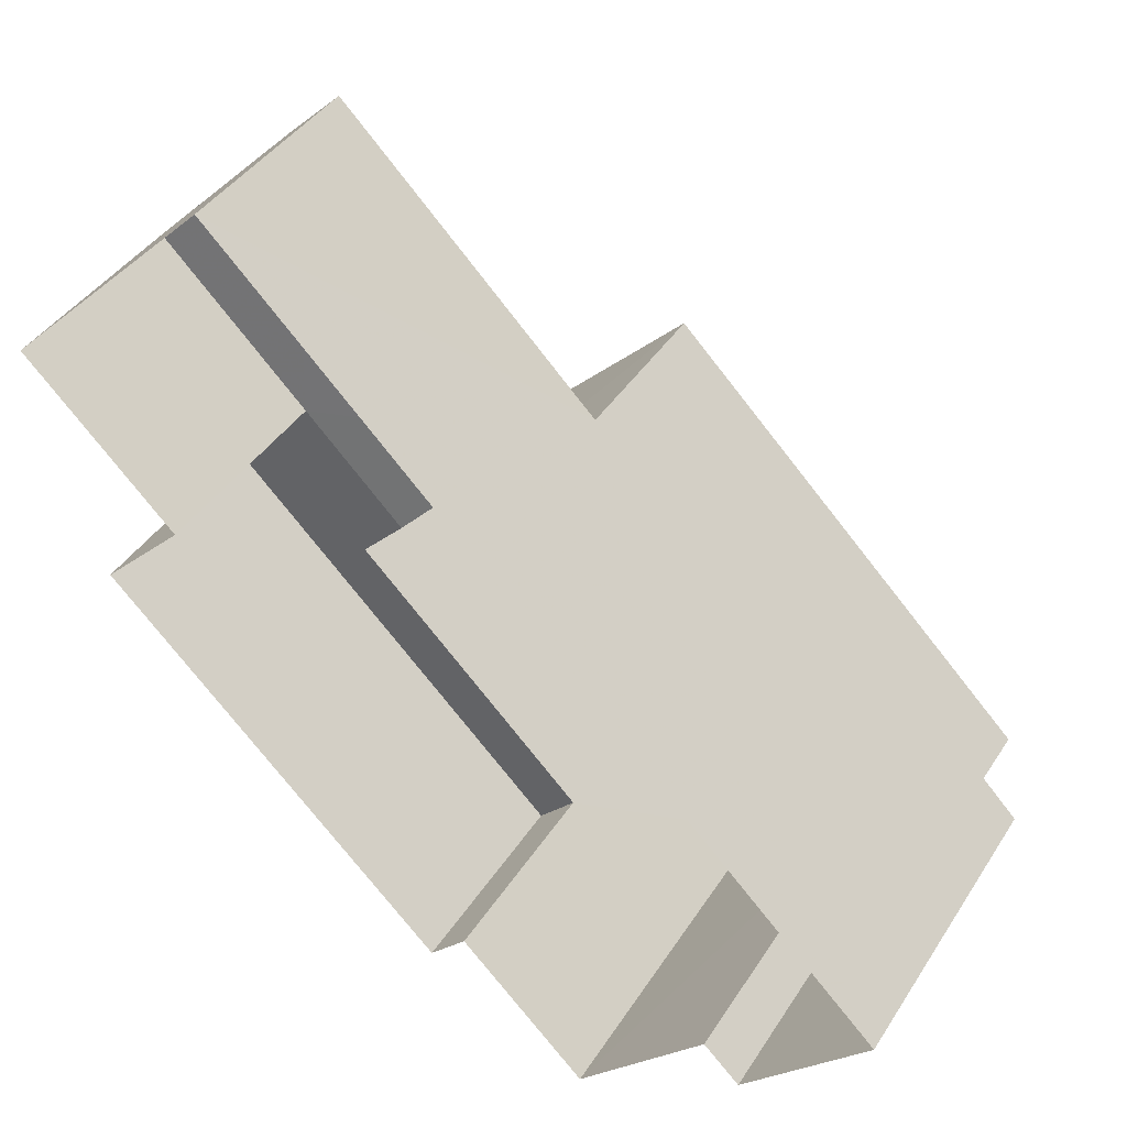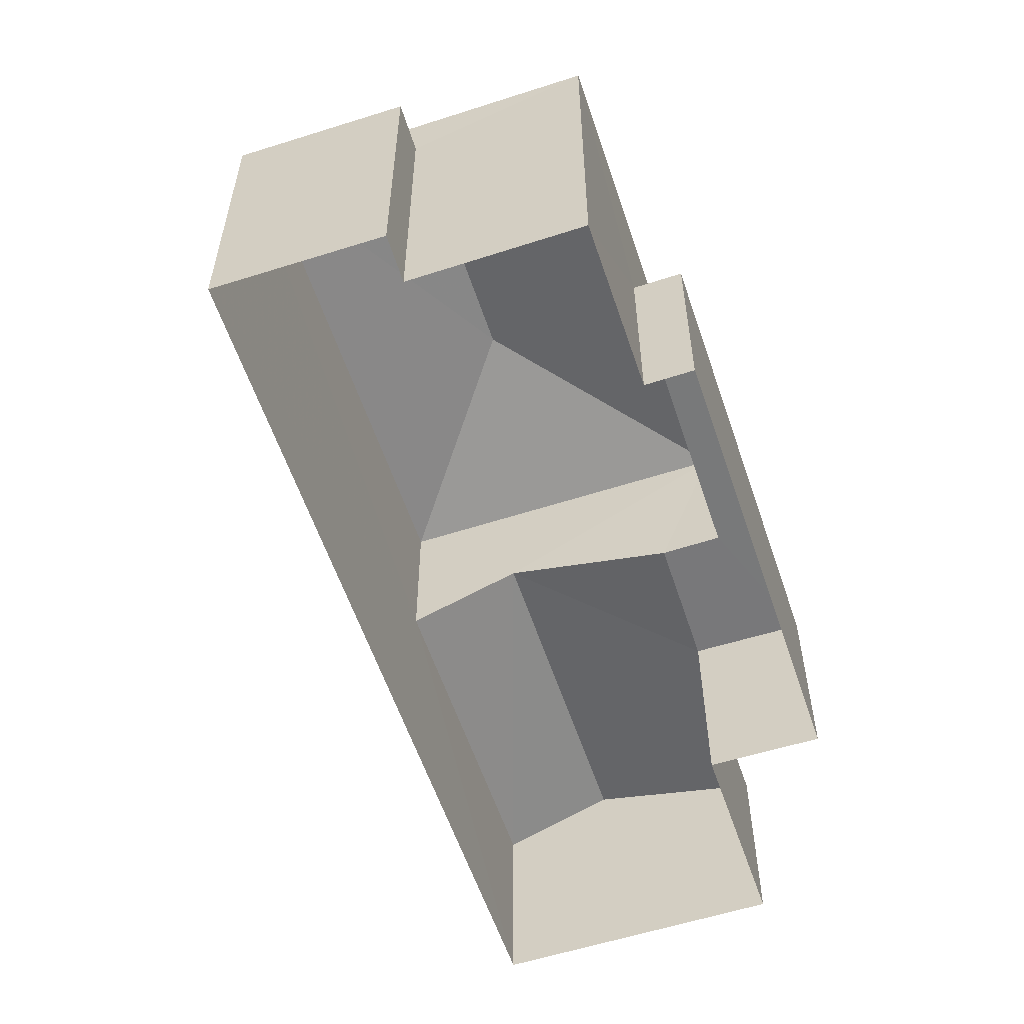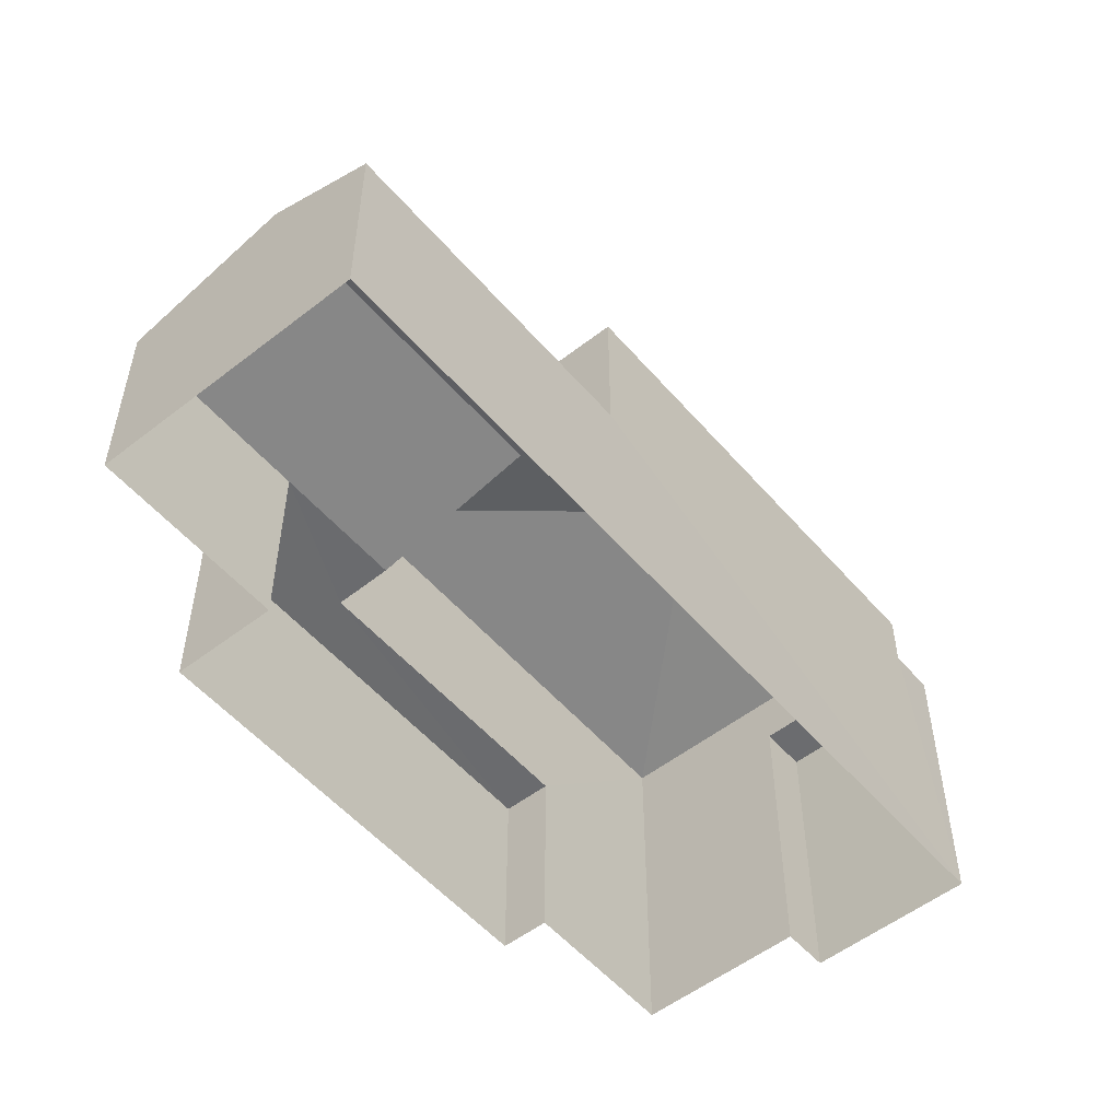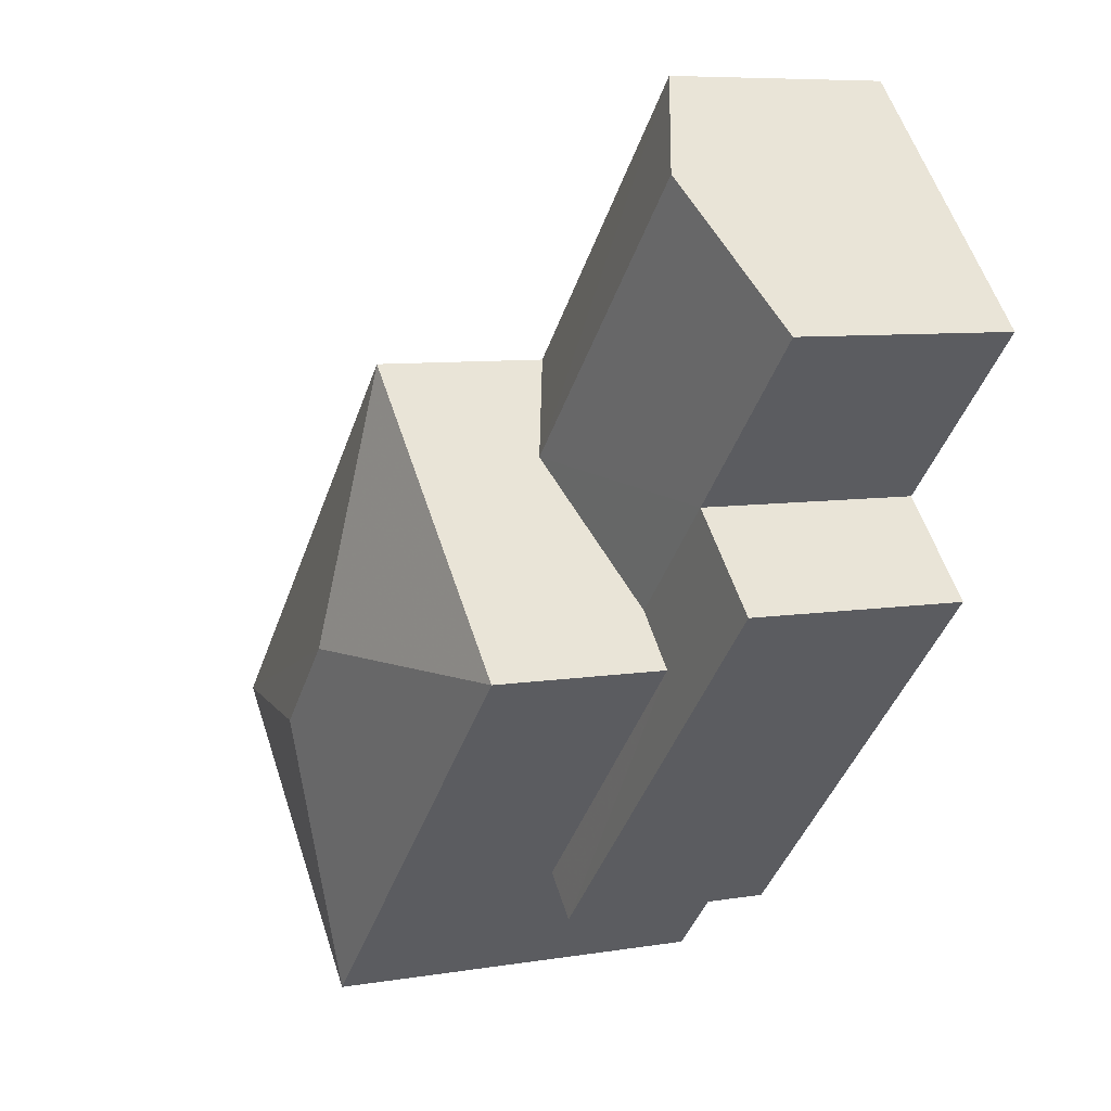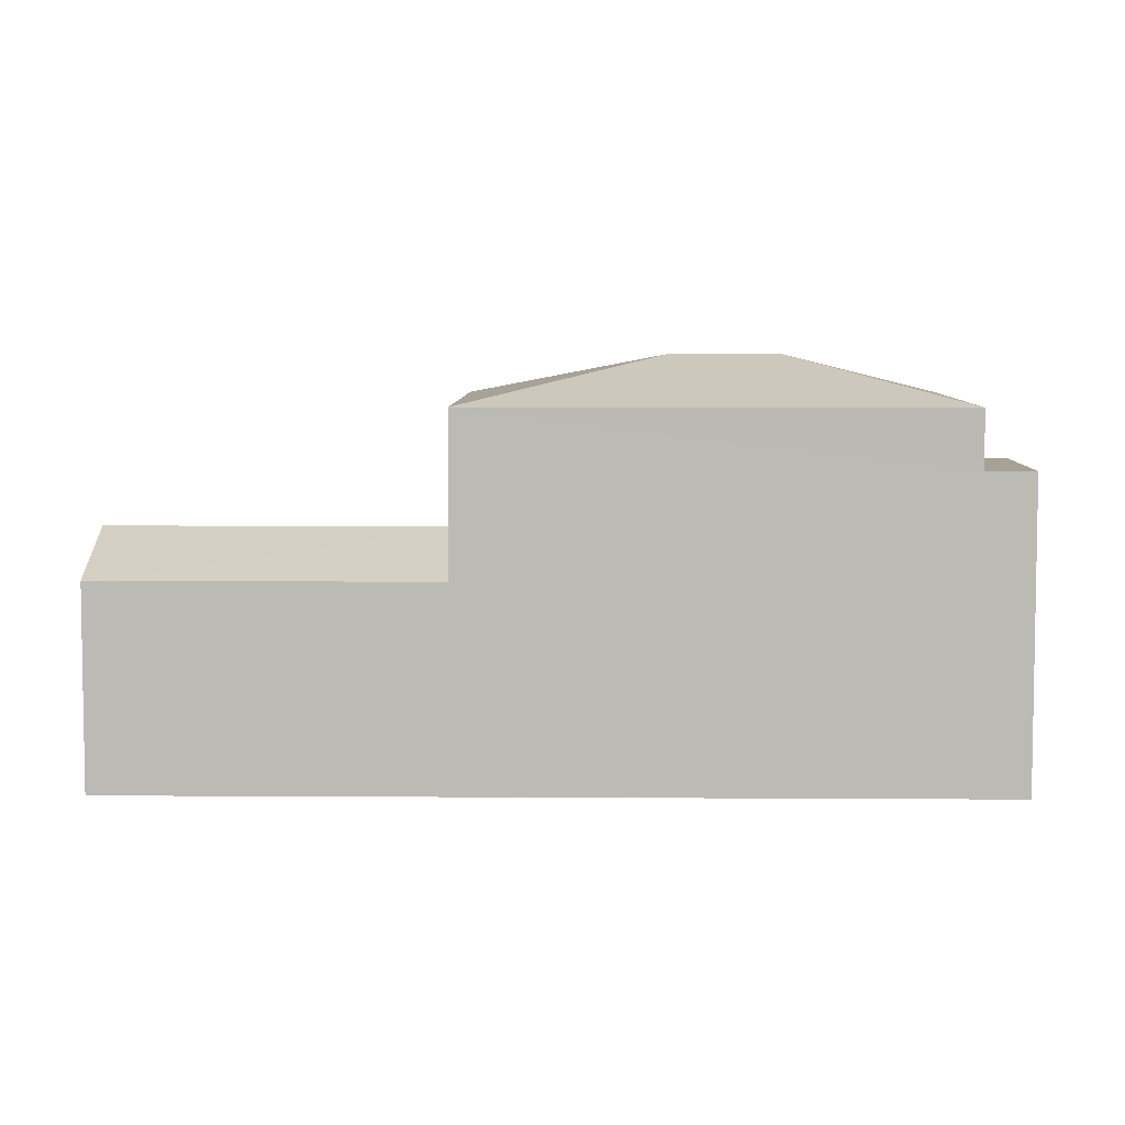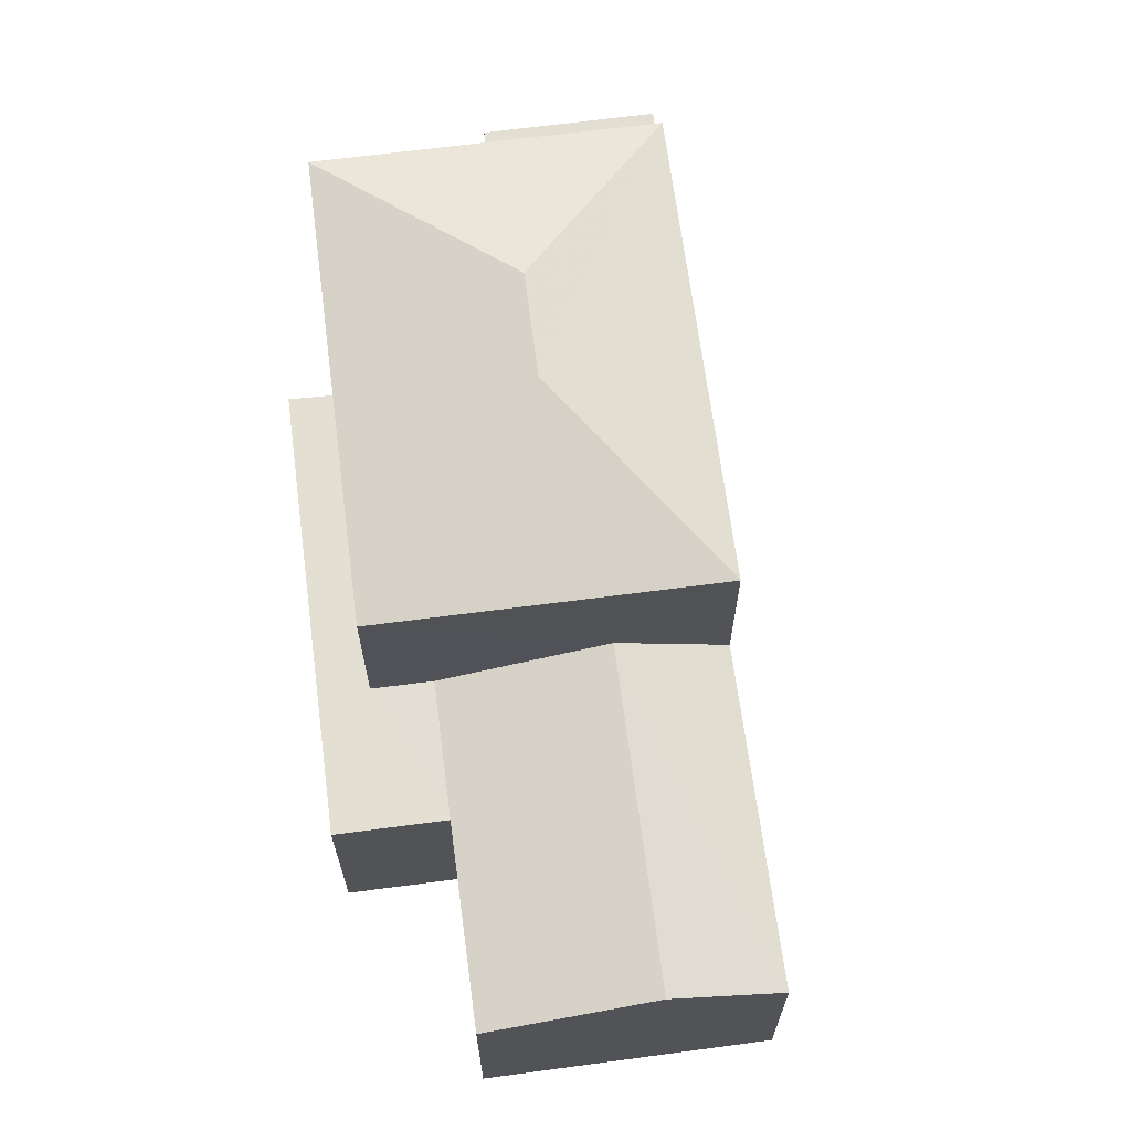
<metadata>
{"format":"obj","ext":"obj","renderer":"f3d","projection":"perspective","resolution":1024,"background":"white","views":[{"elev":40.6,"azim":-150.3,"up":"+Y"},{"elev":-57.7,"azim":-26.7,"up":"+Z"},{"elev":-53.5,"azim":174.6,"up":"+Z"},{"elev":7.4,"azim":64.5,"up":"+Y"},{"elev":6.3,"azim":-134.0,"up":"+Z"},{"elev":67.0,"azim":127.4,"up":"+Z"}]}
</metadata>
<code>
v -2.239e+05 -1.273e+05 16.99
v -2.239e+05 -1.273e+05 16.99
v -2.239e+05 -1.273e+05 16.99
v -2.239e+05 -1.273e+05 16.99
v -2.239e+05 -1.273e+05 16.99
v -2.239e+05 -1.273e+05 16.99
v -2.239e+05 -1.273e+05 16.99
v -2.239e+05 -1.273e+05 16.99
v -2.239e+05 -1.273e+05 16.99
v -2.239e+05 -1.273e+05 16.99
v -2.239e+05 -1.273e+05 20.63
v -2.239e+05 -1.273e+05 21.36
v -2.239e+05 -1.273e+05 20.63
v -2.239e+05 -1.273e+05 21.36
v -2.239e+05 -1.273e+05 20.63
v -2.239e+05 -1.273e+05 24.34
v -2.239e+05 -1.273e+05 23.53
v -2.239e+05 -1.273e+05 24.34
v -2.239e+05 -1.273e+05 23.53
v -2.239e+05 -1.273e+05 22.49
v -2.239e+05 -1.273e+05 22.49
v -2.239e+05 -1.273e+05 22.49
v -2.239e+05 -1.273e+05 22.49
v -2.239e+05 -1.273e+05 20.63
v -2.239e+05 -1.273e+05 20.63
v -2.239e+05 -1.273e+05 23.53
v -2.239e+05 -1.273e+05 23.53
v -2.239e+05 -1.273e+05 20.63
v -2.239e+05 -1.273e+05 20.63
v -2.239e+05 -1.273e+05 20.63
v -2.239e+05 -1.273e+05 20.63
f 1 2 3
f 3 4 1
f 5 6 2
f 7 8 9
f 7 9 1
f 9 10 5
f 1 5 2
f 1 9 5
f 11 12 13
f 13 14 15
f 13 12 14
f 16 17 18
f 16 19 17
f 20 21 22
f 23 20 22
f 14 12 24
f 25 14 24
f 18 17 26
f 16 27 19
f 26 27 16
f 18 26 16
f 28 29 30
f 29 31 30
f 30 13 15
f 30 31 13
f 11 4 12
f 4 3 12
f 3 24 12
f 24 3 25
f 20 19 25
f 17 19 20
f 25 3 2
f 20 2 21
f 20 25 2
f 22 2 6
f 22 21 2
f 10 28 26
f 26 28 27
f 10 9 28
f 27 28 30
f 29 8 7
f 31 29 7
f 7 13 31
f 7 1 13
f 5 10 23
f 10 26 23
f 23 17 20
f 23 26 17
f 13 4 11
f 13 1 4
f 9 8 29
f 28 9 29
f 5 22 6
f 5 23 22
f 15 27 30
f 27 14 19
f 19 14 25
f 15 14 27

</code>
